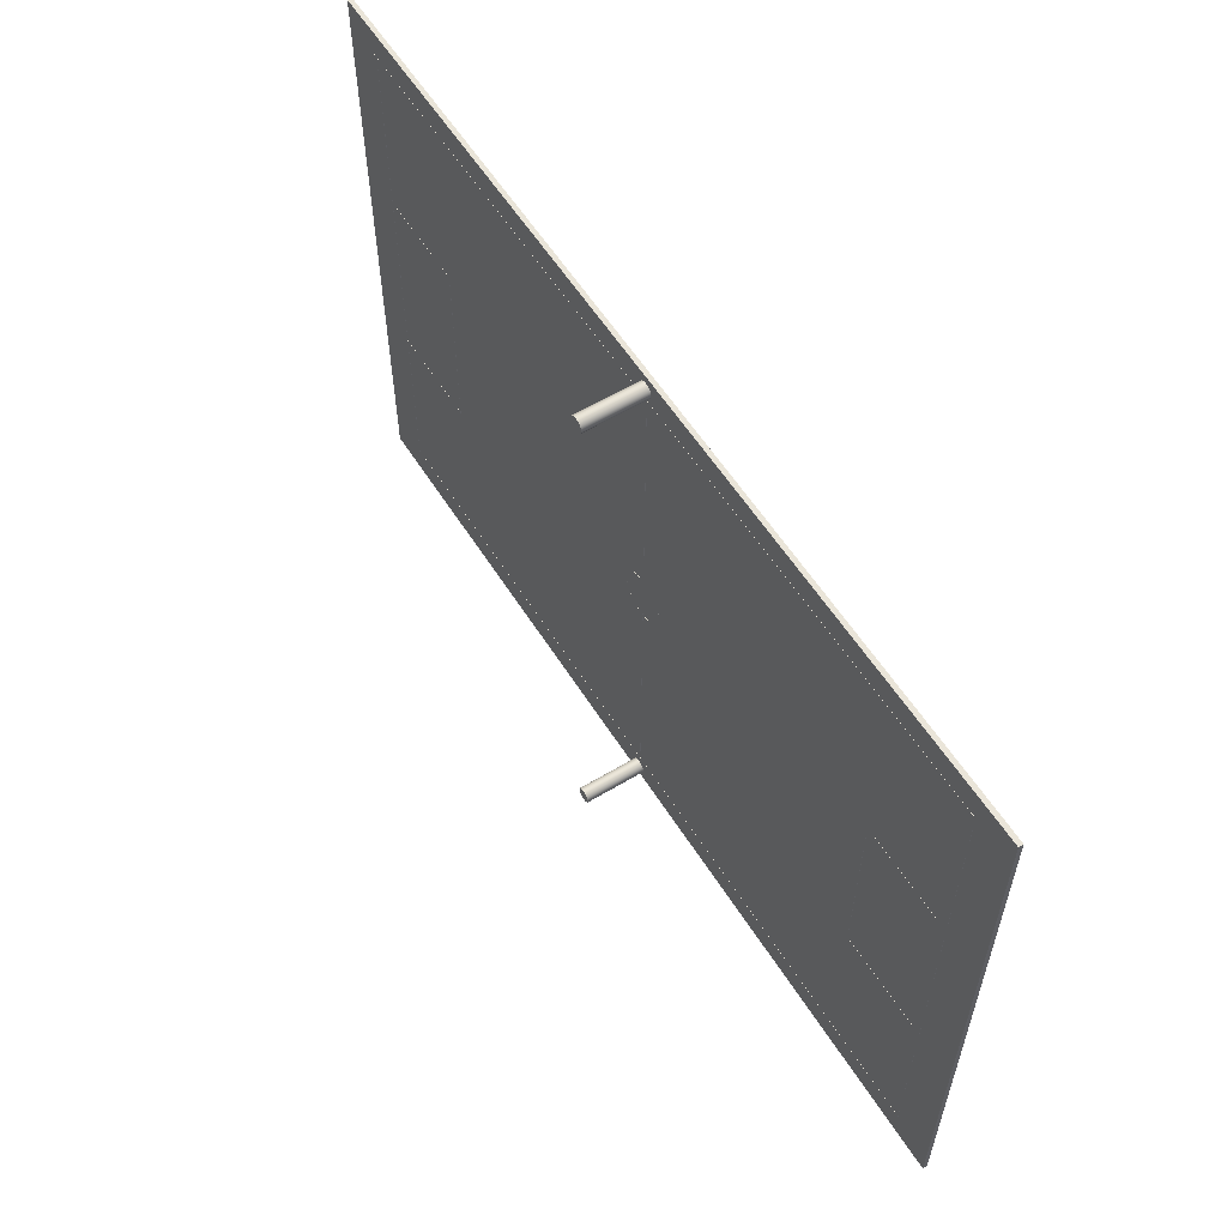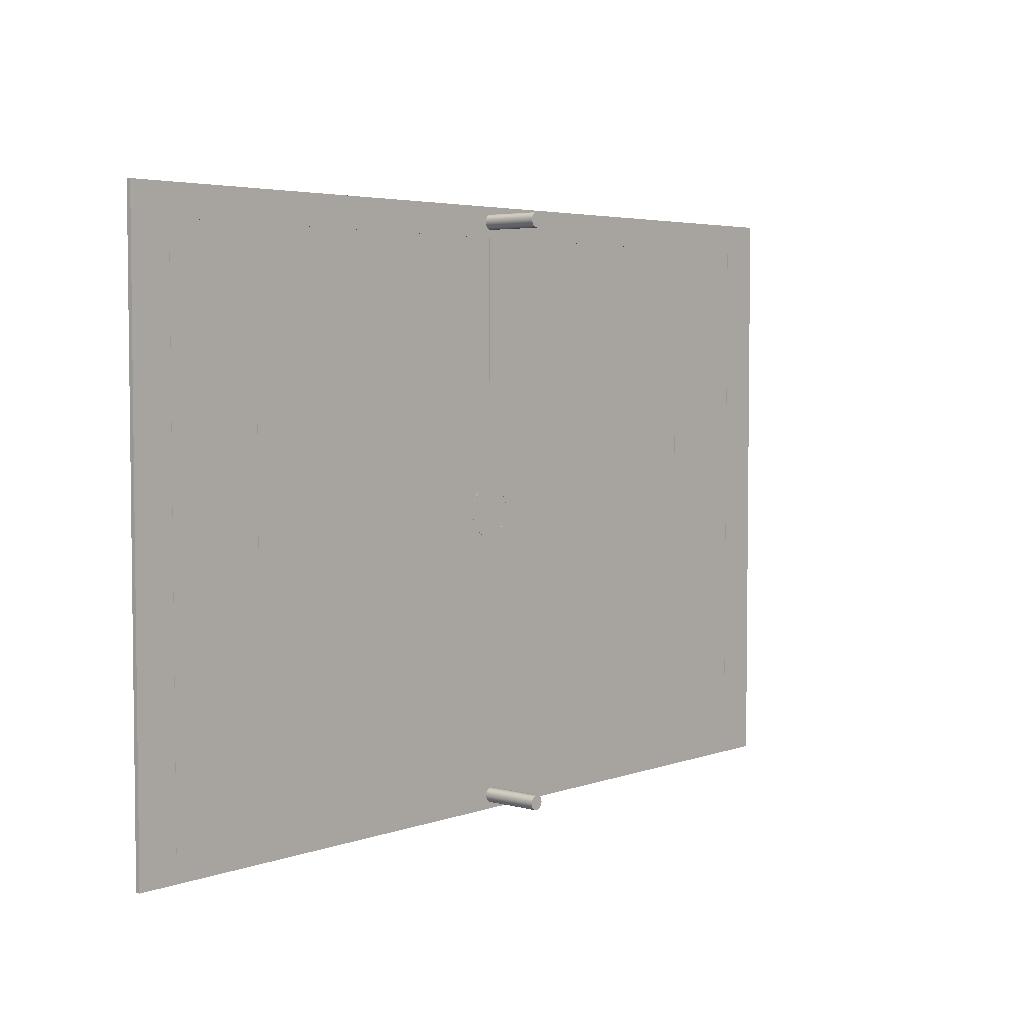
<metadata>
{"format":"obj","ext":"obj","renderer":"f3d","projection":"perspective","resolution":1024,"background":"white","views":[{"elev":57.9,"azim":-122.0,"up":"+Z"},{"elev":4.2,"azim":130.8,"up":"+Z"}]}
</metadata>
<code>
g default
v -3 0 2
v 3 0 2
v -3 0.029 2
v 3 0.029 2
v -3 0.029 -2
v 3 0.029 -2
v -3 0 -2
v 3 0 -2
g pCube1 group7
f 1 2 4 3
f 3 4 6 5
f 5 6 8 7
f 7 8 2 1
f 2 8 6 4
f 7 1 3 5
g default
v -2.725 0 1.823
v 2.725 0 1.823
v -2.725 0.03 1.823
v 2.725 0.03 1.823
v -2.725 0.03 1.798
v 2.725 0.03 1.798
v -2.725 0 1.798
v 2.725 0 1.798
g group7 pCube2
f 9 10 12 11
f 11 12 14 13
f 13 14 16 15
f 15 16 10 9
f 10 16 14 12
f 15 9 11 13
g default
v -2.725 0 -1.798
v 2.725 0 -1.798
v -2.725 0.03 -1.798
v 2.725 0.03 -1.798
v -2.725 0.03 -1.823
v 2.725 0.03 -1.823
v -2.725 0 -1.823
v 2.725 0 -1.823
g group7 pCube3
f 17 18 20 19
f 19 20 22 21
f 21 22 24 23
f 23 24 18 17
f 18 24 22 20
f 23 17 19 21
g default
v -2.726 0 1.825
v -2.701 0 1.825
v -2.726 0.03 1.825
v -2.701 0.03 1.825
v -2.726 0.03 -1.825
v -2.701 0.03 -1.825
v -2.726 0 -1.825
v -2.701 0 -1.825
g group7 pCube4
f 25 26 28 27
f 27 28 30 29
f 29 30 32 31
f 31 32 26 25
f 26 32 30 28
f 31 25 27 29
g default
v 2.703 0 1.825
v 2.728 0 1.825
v 2.703 0.03 1.825
v 2.728 0.03 1.825
v 2.703 0.03 -1.825
v 2.728 0.03 -1.825
v 2.703 0 -1.825
v 2.728 0 -1.825
g group7 pCube5
f 33 34 36 35
f 35 36 38 37
f 37 38 40 39
f 39 40 34 33
f 34 40 38 36
f 39 33 35 37
g default
v -0.0125 0 1.825
v 0.0125 0 1.825
v -0.0125 0.03 1.825
v 0.0125 0.03 1.825
v -0.0125 0.03 -1.825
v 0.0125 0.03 -1.825
v -0.0125 0 -1.825
v 0.0125 0 -1.825
g group7 pCube6
f 41 42 44 43
f 43 44 46 45
f 45 46 48 47
f 47 48 42 41
f 42 48 46 44
f 47 41 43 45
g default
v -2.068 0 0.65
v -2.043 0 0.65
v -2.068 0.03 0.65
v -2.043 0.03 0.65
v -2.068 0.03 -0.65
v -2.043 0.03 -0.65
v -2.068 0 -0.65
v -2.043 0 -0.65
g group7 pCube7
f 49 50 52 51
f 51 52 54 53
f 53 54 56 55
f 55 56 50 49
f 50 56 54 52
f 55 49 51 53
g default
v -2.704 0 -0.6245
v -2.054 0 -0.6245
v -2.704 0.03 -0.6245
v -2.054 0.03 -0.6245
v -2.704 0.03 -0.6495
v -2.054 0.03 -0.6495
v -2.704 0 -0.6495
v -2.054 0 -0.6495
g group7 pCube8
f 57 58 60 59
f 59 60 62 61
f 61 62 64 63
f 63 64 58 57
f 58 64 62 60
f 63 57 59 61
g default
v -2.704 0 0.6478
v -2.054 0 0.6478
v -2.704 0.03 0.6478
v -2.054 0.03 0.6478
v -2.704 0.03 0.6228
v -2.054 0.03 0.6228
v -2.704 0 0.6228
v -2.054 0 0.6228
g group7 pCube9
f 65 66 68 67
f 67 68 70 69
f 69 70 72 71
f 71 72 66 65
f 66 72 70 68
f 71 65 67 69
g default
v 2.062 0 -0.6252
v 2.712 0 -0.6252
v 2.062 0.03 -0.6252
v 2.712 0.03 -0.6252
v 2.062 0.03 -0.6502
v 2.712 0.03 -0.6502
v 2.062 0 -0.6502
v 2.712 0 -0.6502
g group7 pCube10
f 73 74 76 75
f 75 76 78 77
f 77 78 80 79
f 79 80 74 73
f 74 80 78 76
f 79 73 75 77
g default
v 2.05 0 0.6496
v 2.075 0 0.6496
v 2.05 0.03 0.6496
v 2.075 0.03 0.6496
v 2.05 0.03 -0.6504
v 2.075 0.03 -0.6504
v 2.05 0 -0.6504
v 2.075 0 -0.6504
g group7 pCube11
f 81 82 84 83
f 83 84 86 85
f 85 86 88 87
f 87 88 82 81
f 82 88 86 84
f 87 81 83 85
g default
v 2.06 0 0.6488
v 2.71 0 0.6488
v 2.06 0.03 0.6488
v 2.71 0.03 0.6488
v 2.06 0.03 0.6238
v 2.71 0.03 0.6238
v 2.06 0 0.6238
v 2.71 0 0.6238
g group7 pCube12
f 89 90 92 91
f 91 92 94 93
f 93 94 96 95
f 95 96 90 89
f 90 96 94 92
f 95 89 91 93
g default
v 0.155 0 -0
v 0.1531 0 -0.02425
v 0.1474 0 -0.0479
v 0.1381 0 -0.07037
v 0.1254 0 -0.09111
v 0.1096 0 -0.1096
v 0.09111 0 -0.1254
v 0.07037 0 -0.1381
v 0.0479 0 -0.1474
v 0.02425 0 -0.1531
v -0 0 -0.155
v -0.02425 0 -0.1531
v -0.0479 0 -0.1474
v -0.07037 0 -0.1381
v -0.09111 0 -0.1254
v -0.1096 0 -0.1096
v -0.1254 0 -0.09111
v -0.1381 0 -0.07037
v -0.1474 0 -0.0479
v -0.1531 0 -0.02425
v -0.155 0 0
v -0.1531 0 0.02425
v -0.1474 0 0.0479
v -0.1381 0 0.07037
v -0.1254 0 0.09111
v -0.1096 0 0.1096
v -0.09111 0 0.1254
v -0.07037 0 0.1381
v -0.0479 0 0.1474
v -0.02425 0 0.1531
v 0 0 0.155
v 0.02425 0 0.1531
v 0.0479 0 0.1474
v 0.07037 0 0.1381
v 0.09111 0 0.1254
v 0.1096 0 0.1096
v 0.1254 0 0.09111
v 0.1381 0 0.07037
v 0.1474 0 0.0479
v 0.1531 0 0.02425
v 0.155 0.03 0
v 0.1531 0.03 -0.02425
v 0.1474 0.03 -0.0479
v 0.1381 0.03 -0.07037
v 0.1254 0.03 -0.09111
v 0.1096 0.03 -0.1096
v 0.09111 0.03 -0.1254
v 0.07037 0.03 -0.1381
v 0.0479 0.03 -0.1474
v 0.02425 0.03 -0.1531
v -0 0.03 -0.155
v -0.02425 0.03 -0.1531
v -0.0479 0.03 -0.1474
v -0.07037 0.03 -0.1381
v -0.09111 0.03 -0.1254
v -0.1096 0.03 -0.1096
v -0.1254 0.03 -0.09111
v -0.1381 0.03 -0.07037
v -0.1474 0.03 -0.0479
v -0.1531 0.03 -0.02425
v -0.155 0.03 0
v -0.1531 0.03 0.02425
v -0.1474 0.03 0.0479
v -0.1381 0.03 0.07037
v -0.1254 0.03 0.09111
v -0.1096 0.03 0.1096
v -0.09111 0.03 0.1254
v -0.07037 0.03 0.1381
v -0.0479 0.03 0.1474
v -0.02425 0.03 0.1531
v 0 0.03 0.155
v 0.02425 0.03 0.1531
v 0.0479 0.03 0.1474
v 0.07037 0.03 0.1381
v 0.09111 0.03 0.1254
v 0.1096 0.03 0.1096
v 0.1254 0.03 0.09111
v 0.1381 0.03 0.07037
v 0.1474 0.03 0.0479
v 0.1531 0.03 0.02425
v 0.18 0.03 0
v 0.1778 0.03 -0.02816
v 0.1712 0.03 -0.05562
v 0.1604 0.03 -0.08172
v 0.1456 0.03 -0.1058
v 0.1273 0.03 -0.1273
v 0.1058 0.03 -0.1456
v 0.08172 0.03 -0.1604
v 0.05562 0.03 -0.1712
v 0.02816 0.03 -0.1778
v -0 0.03 -0.18
v -0.02816 0.03 -0.1778
v -0.05562 0.03 -0.1712
v -0.08172 0.03 -0.1604
v -0.1058 0.03 -0.1456
v -0.1273 0.03 -0.1273
v -0.1456 0.03 -0.1058
v -0.1604 0.03 -0.08172
v -0.1712 0.03 -0.05562
v -0.1778 0.03 -0.02816
v -0.18 0.03 0
v -0.1778 0.03 0.02816
v -0.1712 0.03 0.05562
v -0.1604 0.03 0.08172
v -0.1456 0.03 0.1058
v -0.1273 0.03 0.1273
v -0.1058 0.03 0.1456
v -0.08172 0.03 0.1604
v -0.05562 0.03 0.1712
v -0.02816 0.03 0.1778
v 0 0.03 0.18
v 0.02816 0.03 0.1778
v 0.05562 0.03 0.1712
v 0.08172 0.03 0.1604
v 0.1058 0.03 0.1456
v 0.1273 0.03 0.1273
v 0.1456 0.03 0.1058
v 0.1604 0.03 0.08172
v 0.1712 0.03 0.05562
v 0.1778 0.03 0.02816
v 0.18 0 -0
v 0.1778 0 -0.02816
v 0.1712 0 -0.05562
v 0.1604 0 -0.08172
v 0.1456 0 -0.1058
v 0.1273 0 -0.1273
v 0.1058 0 -0.1456
v 0.08172 0 -0.1604
v 0.05562 0 -0.1712
v 0.02816 0 -0.1778
v -0 0 -0.18
v -0.02816 0 -0.1778
v -0.05562 0 -0.1712
v -0.08172 0 -0.1604
v -0.1058 0 -0.1456
v -0.1273 0 -0.1273
v -0.1456 0 -0.1058
v -0.1604 0 -0.08172
v -0.1712 0 -0.05562
v -0.1778 0 -0.02816
v -0.18 0 0
v -0.1778 0 0.02816
v -0.1712 0 0.05562
v -0.1604 0 0.08172
v -0.1456 0 0.1058
v -0.1273 0 0.1273
v -0.1058 0 0.1456
v -0.08172 0 0.1604
v -0.05562 0 0.1712
v -0.02816 0 0.1778
v 0 0 0.18
v 0.02816 0 0.1778
v 0.05562 0 0.1712
v 0.08172 0 0.1604
v 0.1058 0 0.1456
v 0.1273 0 0.1273
v 0.1456 0 0.1058
v 0.1604 0 0.08172
v 0.1712 0 0.05562
v 0.1778 0 0.02816
g group7 pPipe1
f 98 97 137 138
f 99 98 138 139
f 100 99 139 140
f 101 100 140 141
f 102 101 141 142
f 103 102 142 143
f 104 103 143 144
f 105 104 144 145
f 106 105 145 146
f 107 106 146 147
f 108 107 147 148
f 109 108 148 149
f 110 109 149 150
f 111 110 150 151
f 112 111 151 152
f 113 112 152 153
f 114 113 153 154
f 115 114 154 155
f 116 115 155 156
f 117 116 156 157
f 118 117 157 158
f 119 118 158 159
f 120 119 159 160
f 121 120 160 161
f 122 121 161 162
f 123 122 162 163
f 124 123 163 164
f 125 124 164 165
f 126 125 165 166
f 127 126 166 167
f 128 127 167 168
f 129 128 168 169
f 130 129 169 170
f 131 130 170 171
f 132 131 171 172
f 133 132 172 173
f 134 133 173 174
f 135 134 174 175
f 136 135 175 176
f 97 136 176 137
f 138 137 177 178
f 139 138 178 179
f 140 139 179 180
f 141 140 180 181
f 142 141 181 182
f 143 142 182 183
f 144 143 183 184
f 145 144 184 185
f 146 145 185 186
f 147 146 186 187
f 148 147 187 188
f 149 148 188 189
f 150 149 189 190
f 151 150 190 191
f 152 151 191 192
f 153 152 192 193
f 154 153 193 194
f 155 154 194 195
f 156 155 195 196
f 157 156 196 197
f 158 157 197 198
f 159 158 198 199
f 160 159 199 200
f 161 160 200 201
f 162 161 201 202
f 163 162 202 203
f 164 163 203 204
f 165 164 204 205
f 166 165 205 206
f 167 166 206 207
f 168 167 207 208
f 169 168 208 209
f 170 169 209 210
f 171 170 210 211
f 172 171 211 212
f 173 172 212 213
f 174 173 213 214
f 175 174 214 215
f 176 175 215 216
f 137 176 216 177
f 178 177 217 218
f 179 178 218 219
f 180 179 219 220
f 181 180 220 221
f 182 181 221 222
f 183 182 222 223
f 184 183 223 224
f 185 184 224 225
f 186 185 225 226
f 187 186 226 227
f 188 187 227 228
f 189 188 228 229
f 190 189 229 230
f 191 190 230 231
f 192 191 231 232
f 193 192 232 233
f 194 193 233 234
f 195 194 234 235
f 196 195 235 236
f 197 196 236 237
f 198 197 237 238
f 199 198 238 239
f 200 199 239 240
f 201 200 240 241
f 202 201 241 242
f 203 202 242 243
f 204 203 243 244
f 205 204 244 245
f 206 205 245 246
f 207 206 246 247
f 208 207 247 248
f 209 208 248 249
f 210 209 249 250
f 211 210 250 251
f 212 211 251 252
f 213 212 252 253
f 214 213 253 254
f 215 214 254 255
f 216 215 255 256
f 177 216 256 217
f 218 217 97 98
f 219 218 98 99
f 220 219 99 100
f 221 220 100 101
f 222 221 101 102
f 223 222 102 103
f 224 223 103 104
f 225 224 104 105
f 226 225 105 106
f 227 226 106 107
f 228 227 107 108
f 229 228 108 109
f 230 229 109 110
f 231 230 110 111
f 232 231 111 112
f 233 232 112 113
f 234 233 113 114
f 235 234 114 115
f 236 235 115 116
f 237 236 116 117
f 238 237 117 118
f 239 238 118 119
f 240 239 119 120
f 241 240 120 121
f 242 241 121 122
f 243 242 122 123
f 244 243 123 124
f 245 244 124 125
f 246 245 125 126
f 247 246 126 127
f 248 247 127 128
f 249 248 128 129
f 250 249 129 130
f 251 250 130 131
f 252 251 131 132
f 253 252 132 133
f 254 253 133 134
f 255 254 134 135
f 256 255 135 136
f 217 256 136 97
g default
v 0.04755 0.029 1.885
v 0.04045 0.029 1.871
v 0.02939 0.029 1.86
v 0.01545 0.029 1.852
v 0 0.029 1.85
v -0.01545 0.029 1.852
v -0.02939 0.029 1.86
v -0.04045 0.029 1.871
v -0.04755 0.029 1.885
v -0.05 0.029 1.9
v -0.04755 0.029 1.915
v -0.04045 0.029 1.929
v -0.02939 0.029 1.94
v -0.01545 0.029 1.948
v 0 0.029 1.95
v 0.01545 0.029 1.948
v 0.02939 0.029 1.94
v 0.04045 0.029 1.929
v 0.04755 0.029 1.915
v 0.05 0.029 1.9
v 0.04755 0.129 1.885
v 0.04045 0.129 1.871
v 0.02939 0.129 1.86
v 0.01545 0.129 1.852
v 0 0.129 1.85
v -0.01545 0.129 1.852
v -0.02939 0.129 1.86
v -0.04045 0.129 1.871
v -0.04755 0.129 1.885
v -0.05 0.129 1.9
v -0.04755 0.129 1.915
v -0.04045 0.129 1.929
v -0.02939 0.129 1.94
v -0.01545 0.129 1.948
v 0 0.129 1.95
v 0.01545 0.129 1.948
v 0.02939 0.129 1.94
v 0.04045 0.129 1.929
v 0.04755 0.129 1.915
v 0.05 0.129 1.9
v 0.04755 0.229 1.885
v 0.04045 0.229 1.871
v 0.02939 0.229 1.86
v 0.01545 0.229 1.852
v 0 0.229 1.85
v -0.01545 0.229 1.852
v -0.02939 0.229 1.86
v -0.04045 0.229 1.871
v -0.04755 0.229 1.885
v -0.05 0.229 1.9
v -0.04755 0.229 1.915
v -0.04045 0.229 1.929
v -0.02939 0.229 1.94
v -0.01545 0.229 1.948
v 0 0.229 1.95
v 0.01545 0.229 1.948
v 0.02939 0.229 1.94
v 0.04045 0.229 1.929
v 0.04755 0.229 1.915
v 0.05 0.229 1.9
v 0.04755 0.329 1.885
v 0.04045 0.329 1.871
v 0.02939 0.329 1.86
v 0.01545 0.329 1.852
v 0 0.329 1.85
v -0.01545 0.329 1.852
v -0.02939 0.329 1.86
v -0.04045 0.329 1.871
v -0.04755 0.329 1.885
v -0.05 0.329 1.9
v -0.04755 0.329 1.915
v -0.04045 0.329 1.929
v -0.02939 0.329 1.94
v -0.01545 0.329 1.948
v 0 0.329 1.95
v 0.01545 0.329 1.948
v 0.02939 0.329 1.94
v 0.04045 0.329 1.929
v 0.04755 0.329 1.915
v 0.05 0.329 1.9
v 0.04755 0.429 1.885
v 0.04045 0.429 1.871
v 0.02939 0.429 1.86
v 0.01545 0.429 1.852
v 0 0.429 1.85
v -0.01545 0.429 1.852
v -0.02939 0.429 1.86
v -0.04045 0.429 1.871
v -0.04755 0.429 1.885
v -0.05 0.429 1.9
v -0.04755 0.429 1.915
v -0.04045 0.429 1.929
v -0.02939 0.429 1.94
v -0.01545 0.429 1.948
v 0 0.429 1.95
v 0.01545 0.429 1.948
v 0.02939 0.429 1.94
v 0.04045 0.429 1.929
v 0.04755 0.429 1.915
v 0.05 0.429 1.9
v 0 0.029 1.9
v 0 0.429 1.9
g group7 pCylinder2
f 257 258 278 277
f 258 259 279 278
f 259 260 280 279
f 260 261 281 280
f 261 262 282 281
f 262 263 283 282
f 263 264 284 283
f 264 265 285 284
f 265 266 286 285
f 266 267 287 286
f 267 268 288 287
f 268 269 289 288
f 269 270 290 289
f 270 271 291 290
f 271 272 292 291
f 272 273 293 292
f 273 274 294 293
f 274 275 295 294
f 275 276 296 295
f 276 257 277 296
f 277 278 298 297
f 278 279 299 298
f 279 280 300 299
f 280 281 301 300
f 281 282 302 301
f 282 283 303 302
f 283 284 304 303
f 284 285 305 304
f 285 286 306 305
f 286 287 307 306
f 287 288 308 307
f 288 289 309 308
f 289 290 310 309
f 290 291 311 310
f 291 292 312 311
f 292 293 313 312
f 293 294 314 313
f 294 295 315 314
f 295 296 316 315
f 296 277 297 316
f 297 298 318 317
f 298 299 319 318
f 299 300 320 319
f 300 301 321 320
f 301 302 322 321
f 302 303 323 322
f 303 304 324 323
f 304 305 325 324
f 305 306 326 325
f 306 307 327 326
f 307 308 328 327
f 308 309 329 328
f 309 310 330 329
f 310 311 331 330
f 311 312 332 331
f 312 313 333 332
f 313 314 334 333
f 314 315 335 334
f 315 316 336 335
f 316 297 317 336
f 317 318 338 337
f 318 319 339 338
f 319 320 340 339
f 320 321 341 340
f 321 322 342 341
f 322 323 343 342
f 323 324 344 343
f 324 325 345 344
f 325 326 346 345
f 326 327 347 346
f 327 328 348 347
f 328 329 349 348
f 329 330 350 349
f 330 331 351 350
f 331 332 352 351
f 332 333 353 352
f 333 334 354 353
f 334 335 355 354
f 335 336 356 355
f 336 317 337 356
f 258 257 357
f 259 258 357
f 260 259 357
f 261 260 357
f 262 261 357
f 263 262 357
f 264 263 357
f 265 264 357
f 266 265 357
f 267 266 357
f 268 267 357
f 269 268 357
f 270 269 357
f 271 270 357
f 272 271 357
f 273 272 357
f 274 273 357
f 275 274 357
f 276 275 357
f 257 276 357
f 337 338 358
f 338 339 358
f 339 340 358
f 340 341 358
f 341 342 358
f 342 343 358
f 343 344 358
f 344 345 358
f 345 346 358
f 346 347 358
f 347 348 358
f 348 349 358
f 349 350 358
f 350 351 358
f 351 352 358
f 352 353 358
f 353 354 358
f 354 355 358
f 355 356 358
f 356 337 358
g default
v 0.04755 0.029 -1.923
v 0.04045 0.029 -1.937
v 0.02939 0.029 -1.948
v 0.01545 0.029 -1.955
v 0 0.029 -1.958
v -0.01545 0.029 -1.955
v -0.02939 0.029 -1.948
v -0.04045 0.029 -1.937
v -0.04755 0.029 -1.923
v -0.05 0.029 -1.908
v -0.04755 0.029 -1.892
v -0.04045 0.029 -1.878
v -0.02939 0.029 -1.867
v -0.01545 0.029 -1.86
v 0 0.029 -1.858
v 0.01545 0.029 -1.86
v 0.02939 0.029 -1.867
v 0.04045 0.029 -1.878
v 0.04755 0.029 -1.892
v 0.05 0.029 -1.908
v 0.04755 0.129 -1.923
v 0.04045 0.129 -1.937
v 0.02939 0.129 -1.948
v 0.01545 0.129 -1.955
v 0 0.129 -1.958
v -0.01545 0.129 -1.955
v -0.02939 0.129 -1.948
v -0.04045 0.129 -1.937
v -0.04755 0.129 -1.923
v -0.05 0.129 -1.908
v -0.04755 0.129 -1.892
v -0.04045 0.129 -1.878
v -0.02939 0.129 -1.867
v -0.01545 0.129 -1.86
v 0 0.129 -1.858
v 0.01545 0.129 -1.86
v 0.02939 0.129 -1.867
v 0.04045 0.129 -1.878
v 0.04755 0.129 -1.892
v 0.05 0.129 -1.908
v 0.04755 0.229 -1.923
v 0.04045 0.229 -1.937
v 0.02939 0.229 -1.948
v 0.01545 0.229 -1.955
v 0 0.229 -1.958
v -0.01545 0.229 -1.955
v -0.02939 0.229 -1.948
v -0.04045 0.229 -1.937
v -0.04755 0.229 -1.923
v -0.05 0.229 -1.908
v -0.04755 0.229 -1.892
v -0.04045 0.229 -1.878
v -0.02939 0.229 -1.867
v -0.01545 0.229 -1.86
v 0 0.229 -1.858
v 0.01545 0.229 -1.86
v 0.02939 0.229 -1.867
v 0.04045 0.229 -1.878
v 0.04755 0.229 -1.892
v 0.05 0.229 -1.908
v 0.04755 0.329 -1.923
v 0.04045 0.329 -1.937
v 0.02939 0.329 -1.948
v 0.01545 0.329 -1.955
v 0 0.329 -1.958
v -0.01545 0.329 -1.955
v -0.02939 0.329 -1.948
v -0.04045 0.329 -1.937
v -0.04755 0.329 -1.923
v -0.05 0.329 -1.908
v -0.04755 0.329 -1.892
v -0.04045 0.329 -1.878
v -0.02939 0.329 -1.867
v -0.01545 0.329 -1.86
v 0 0.329 -1.858
v 0.01545 0.329 -1.86
v 0.02939 0.329 -1.867
v 0.04045 0.329 -1.878
v 0.04755 0.329 -1.892
v 0.05 0.329 -1.908
v 0.04755 0.429 -1.923
v 0.04045 0.429 -1.937
v 0.02939 0.429 -1.948
v 0.01545 0.429 -1.955
v 0 0.429 -1.958
v -0.01545 0.429 -1.955
v -0.02939 0.429 -1.948
v -0.04045 0.429 -1.937
v -0.04755 0.429 -1.923
v -0.05 0.429 -1.908
v -0.04755 0.429 -1.892
v -0.04045 0.429 -1.878
v -0.02939 0.429 -1.867
v -0.01545 0.429 -1.86
v 0 0.429 -1.858
v 0.01545 0.429 -1.86
v 0.02939 0.429 -1.867
v 0.04045 0.429 -1.878
v 0.04755 0.429 -1.892
v 0.05 0.429 -1.908
v 0 0.029 -1.908
v 0 0.429 -1.908
g group7 pCylinder1
f 359 360 380 379
f 360 361 381 380
f 361 362 382 381
f 362 363 383 382
f 363 364 384 383
f 364 365 385 384
f 365 366 386 385
f 366 367 387 386
f 367 368 388 387
f 368 369 389 388
f 369 370 390 389
f 370 371 391 390
f 371 372 392 391
f 372 373 393 392
f 373 374 394 393
f 374 375 395 394
f 375 376 396 395
f 376 377 397 396
f 377 378 398 397
f 378 359 379 398
f 379 380 400 399
f 380 381 401 400
f 381 382 402 401
f 382 383 403 402
f 383 384 404 403
f 384 385 405 404
f 385 386 406 405
f 386 387 407 406
f 387 388 408 407
f 388 389 409 408
f 389 390 410 409
f 390 391 411 410
f 391 392 412 411
f 392 393 413 412
f 393 394 414 413
f 394 395 415 414
f 395 396 416 415
f 396 397 417 416
f 397 398 418 417
f 398 379 399 418
f 399 400 420 419
f 400 401 421 420
f 401 402 422 421
f 402 403 423 422
f 403 404 424 423
f 404 405 425 424
f 405 406 426 425
f 406 407 427 426
f 407 408 428 427
f 408 409 429 428
f 409 410 430 429
f 410 411 431 430
f 411 412 432 431
f 412 413 433 432
f 413 414 434 433
f 414 415 435 434
f 415 416 436 435
f 416 417 437 436
f 417 418 438 437
f 418 399 419 438
f 419 420 440 439
f 420 421 441 440
f 421 422 442 441
f 422 423 443 442
f 423 424 444 443
f 424 425 445 444
f 425 426 446 445
f 426 427 447 446
f 427 428 448 447
f 428 429 449 448
f 429 430 450 449
f 430 431 451 450
f 431 432 452 451
f 432 433 453 452
f 433 434 454 453
f 434 435 455 454
f 435 436 456 455
f 436 437 457 456
f 437 438 458 457
f 438 419 439 458
f 360 359 459
f 361 360 459
f 362 361 459
f 363 362 459
f 364 363 459
f 365 364 459
f 366 365 459
f 367 366 459
f 368 367 459
f 369 368 459
f 370 369 459
f 371 370 459
f 372 371 459
f 373 372 459
f 374 373 459
f 375 374 459
f 376 375 459
f 377 376 459
f 378 377 459
f 359 378 459
f 439 440 460
f 440 441 460
f 441 442 460
f 442 443 460
f 443 444 460
f 444 445 460
f 445 446 460
f 446 447 460
f 447 448 460
f 448 449 460
f 449 450 460
f 450 451 460
f 451 452 460
f 452 453 460
f 453 454 460
f 454 455 460
f 455 456 460
f 456 457 460
f 457 458 460
f 458 439 460

</code>
